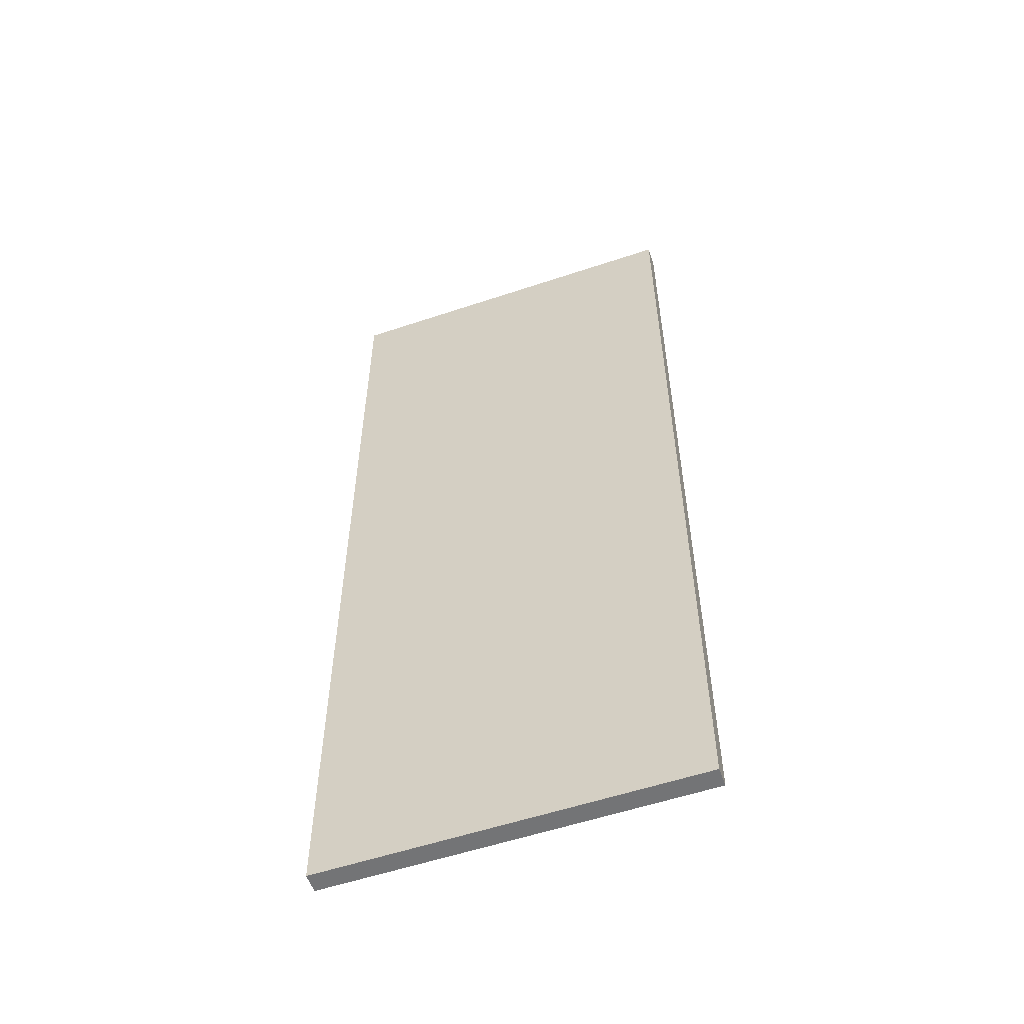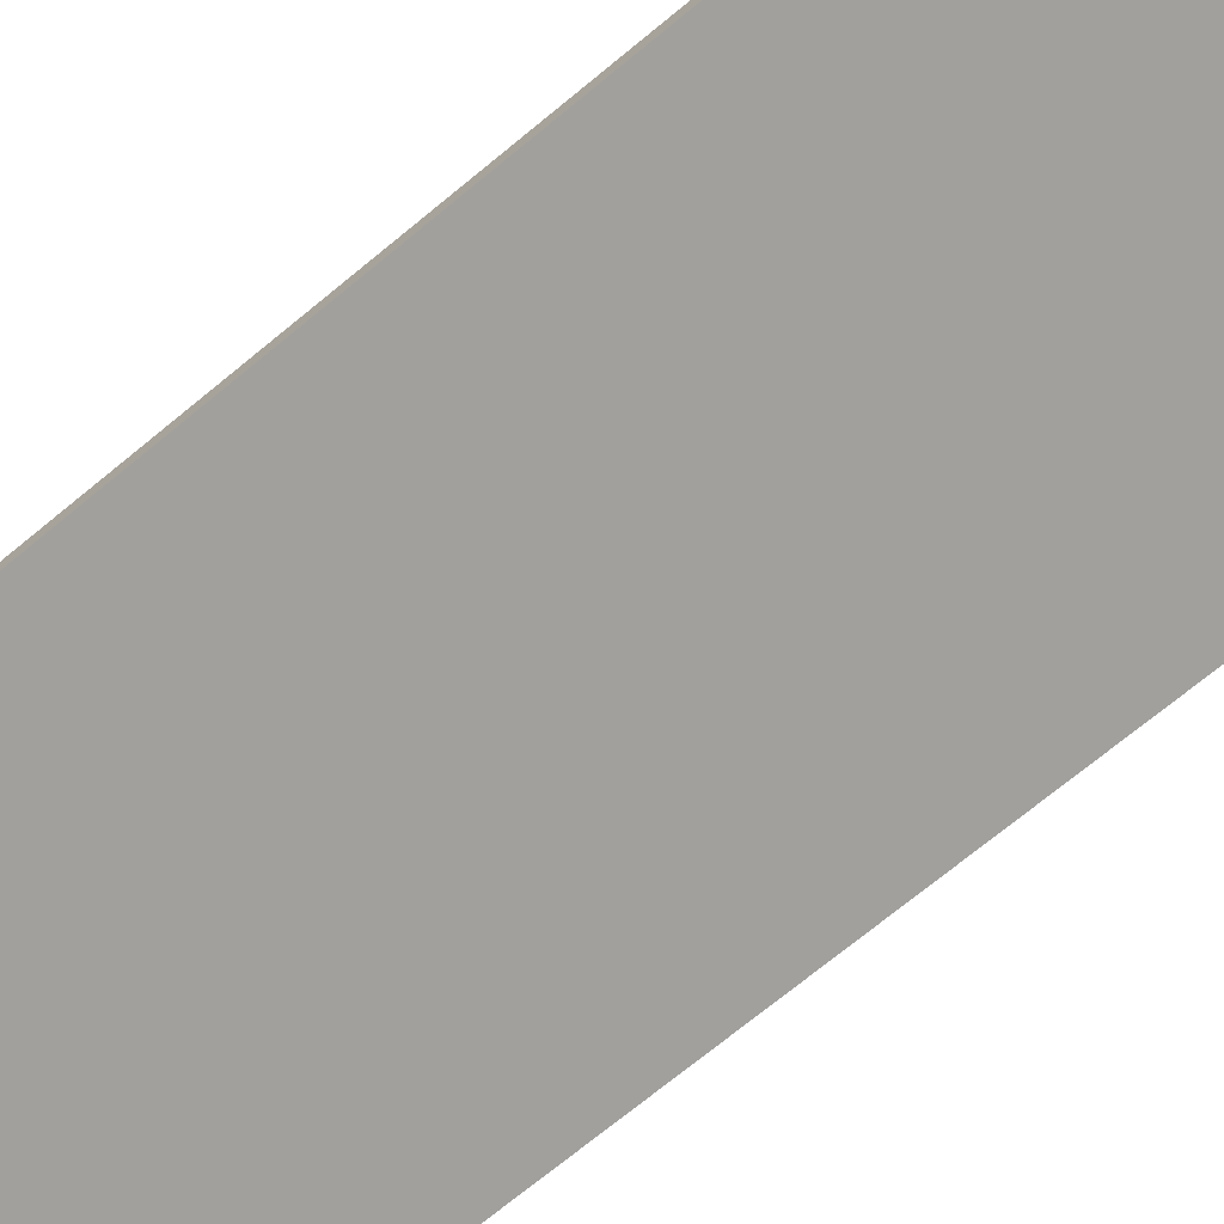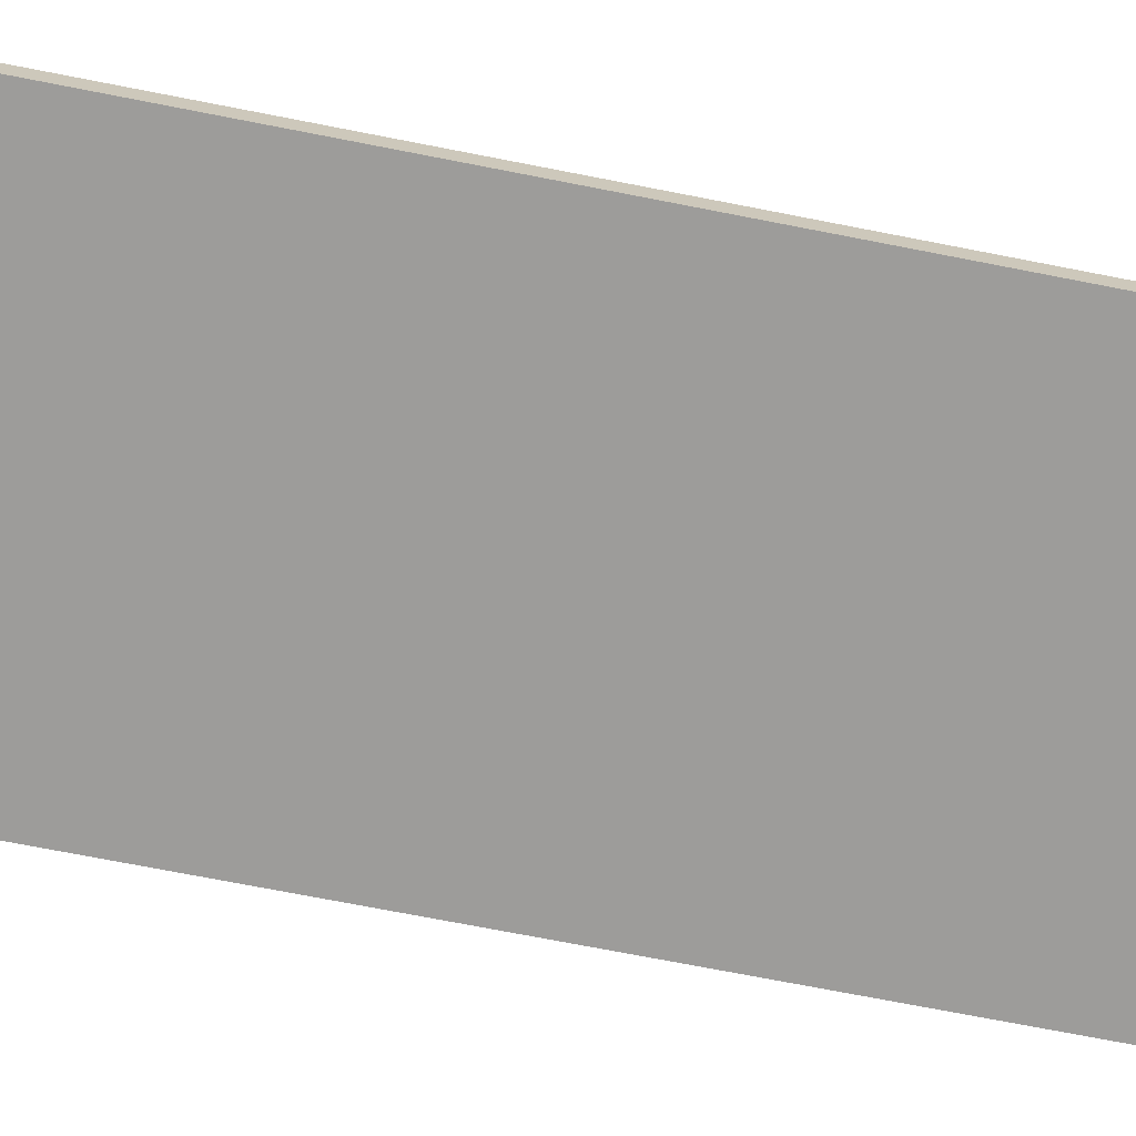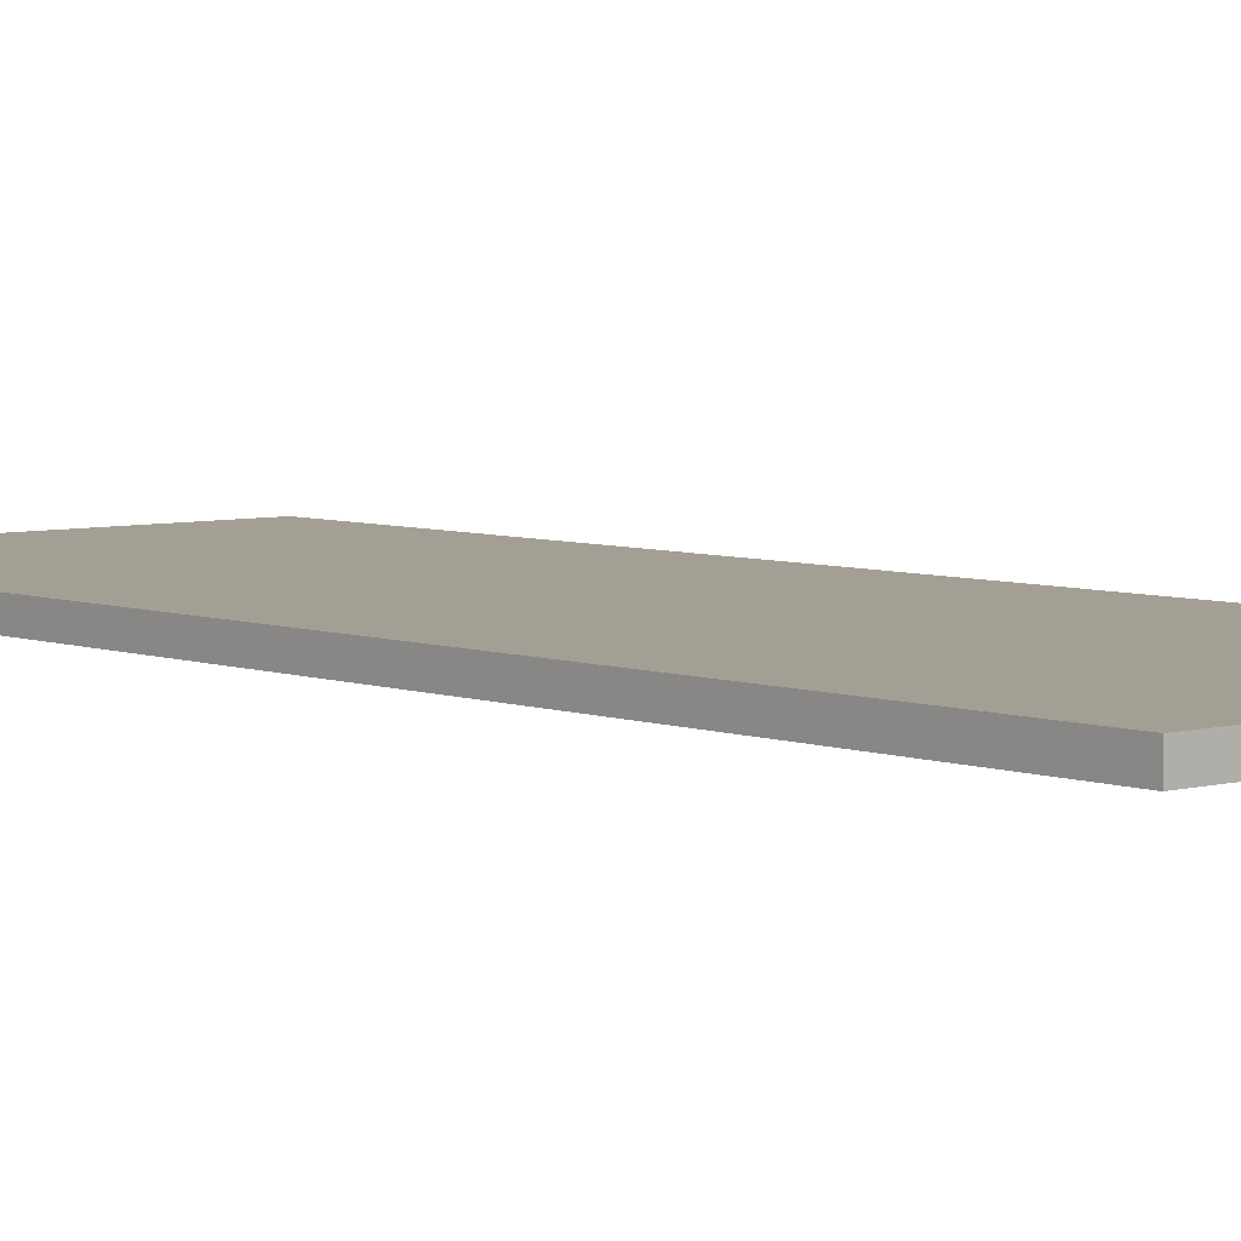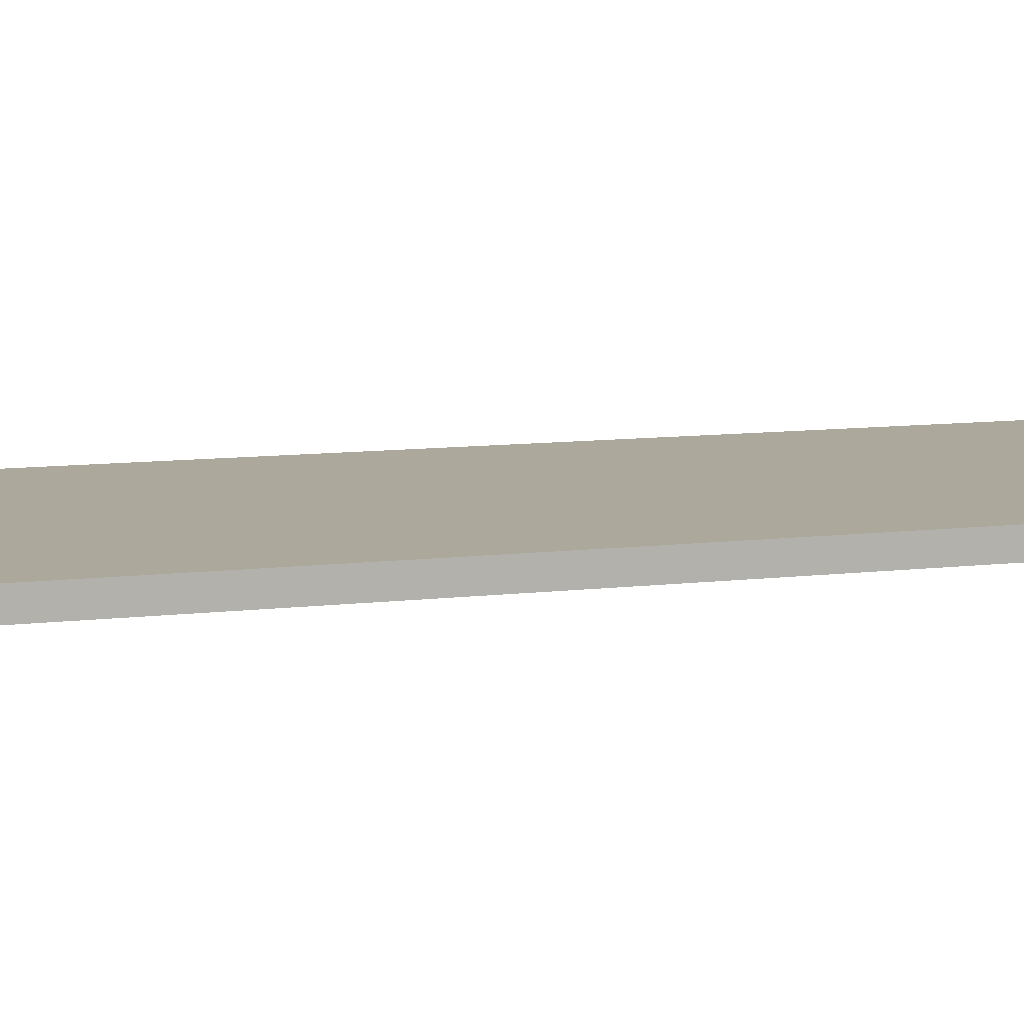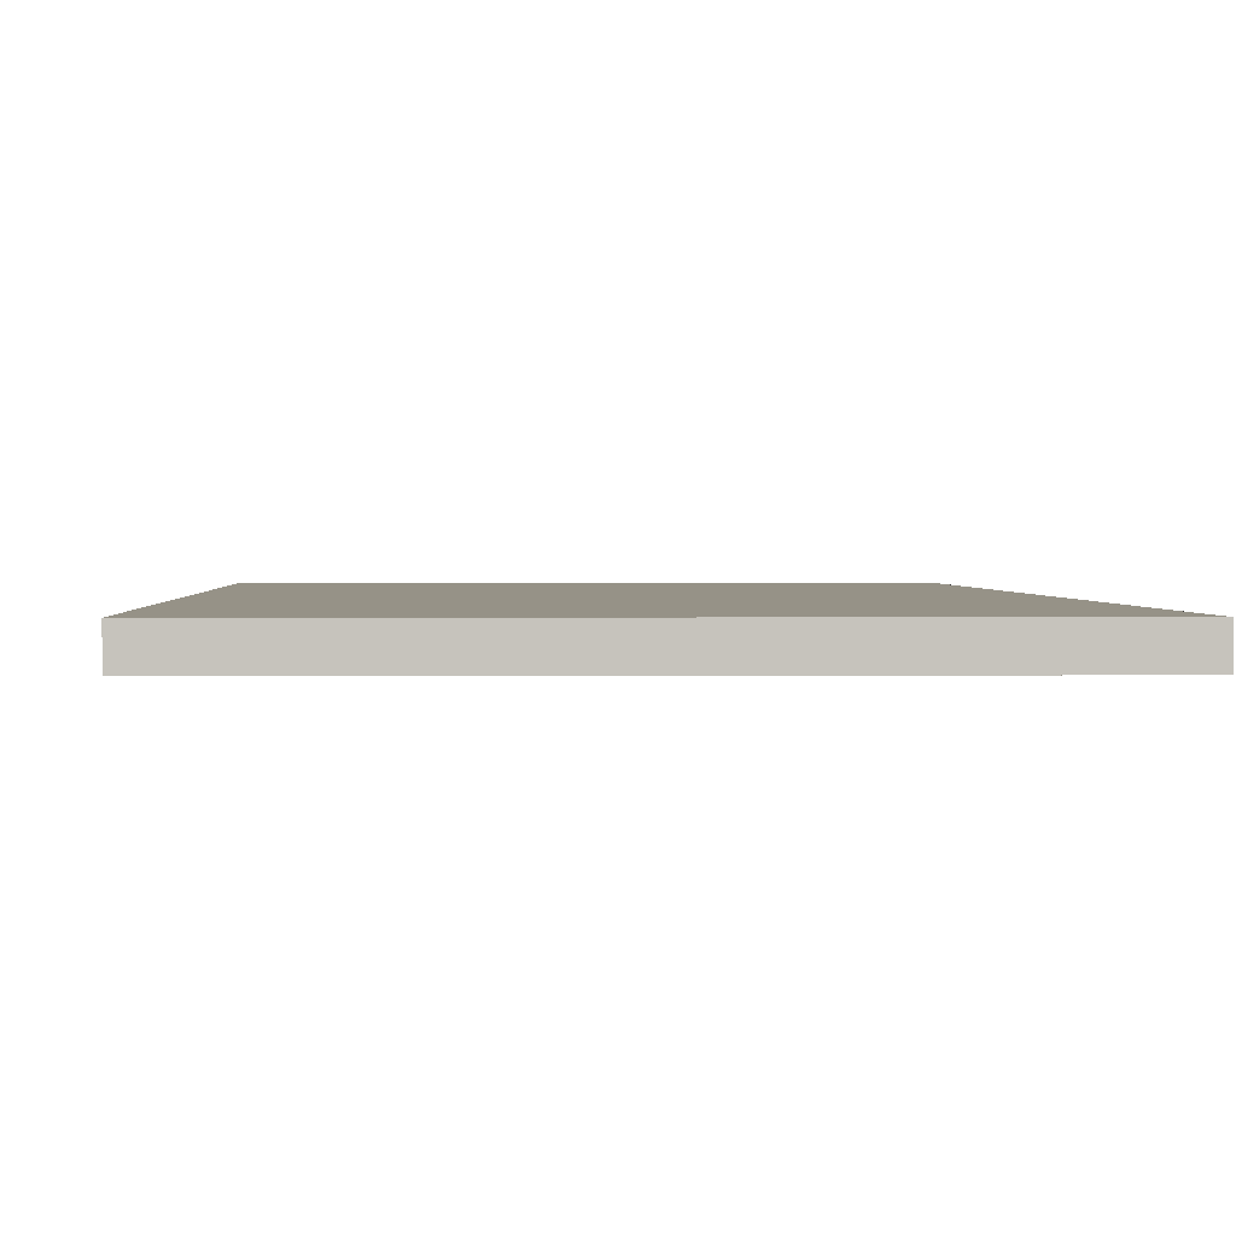
<metadata>
{"format":"obj","ext":"obj","renderer":"f3d","projection":"perspective","resolution":1024,"background":"white","views":[{"elev":-56.2,"azim":19.3,"up":"+Y"},{"elev":-71.7,"azim":-50.5,"up":"+Z"},{"elev":-70.1,"azim":-101.2,"up":"+Z"},{"elev":5.4,"azim":-40.6,"up":"+Z"},{"elev":8.5,"azim":70.0,"up":"+Z"},{"elev":1.1,"azim":178.0,"up":"+Z"}]}
</metadata>
<code>
o Group5/mesh11/mesh11-geometry#mesh11-geometry
v 0.6171 -0.3204 0.5612
v 0.3614 -0.3204 0.5744
v 0.3614 -0.3204 0.5612
v 0.6171 -0.3204 0.5744
v 0.3614 0.3527 0.5612
v 0.6171 0.3527 0.5612
v 0.6171 0.3527 0.5744
v 0.3614 0.3527 0.5744
f 1 2 3
f 2 1 4
f 3 2 1
f 4 1 2
f 2 5 3
f 3 5 2
f 5 1 3
f 3 1 5
f 6 4 1
f 1 4 6
f 7 2 4
f 4 2 7
f 5 2 8
f 8 2 5
f 1 5 6
f 6 5 1
f 4 6 7
f 7 6 4
f 2 7 8
f 8 7 2
f 7 5 8
f 8 5 7
f 5 7 6
f 6 7 5

</code>
